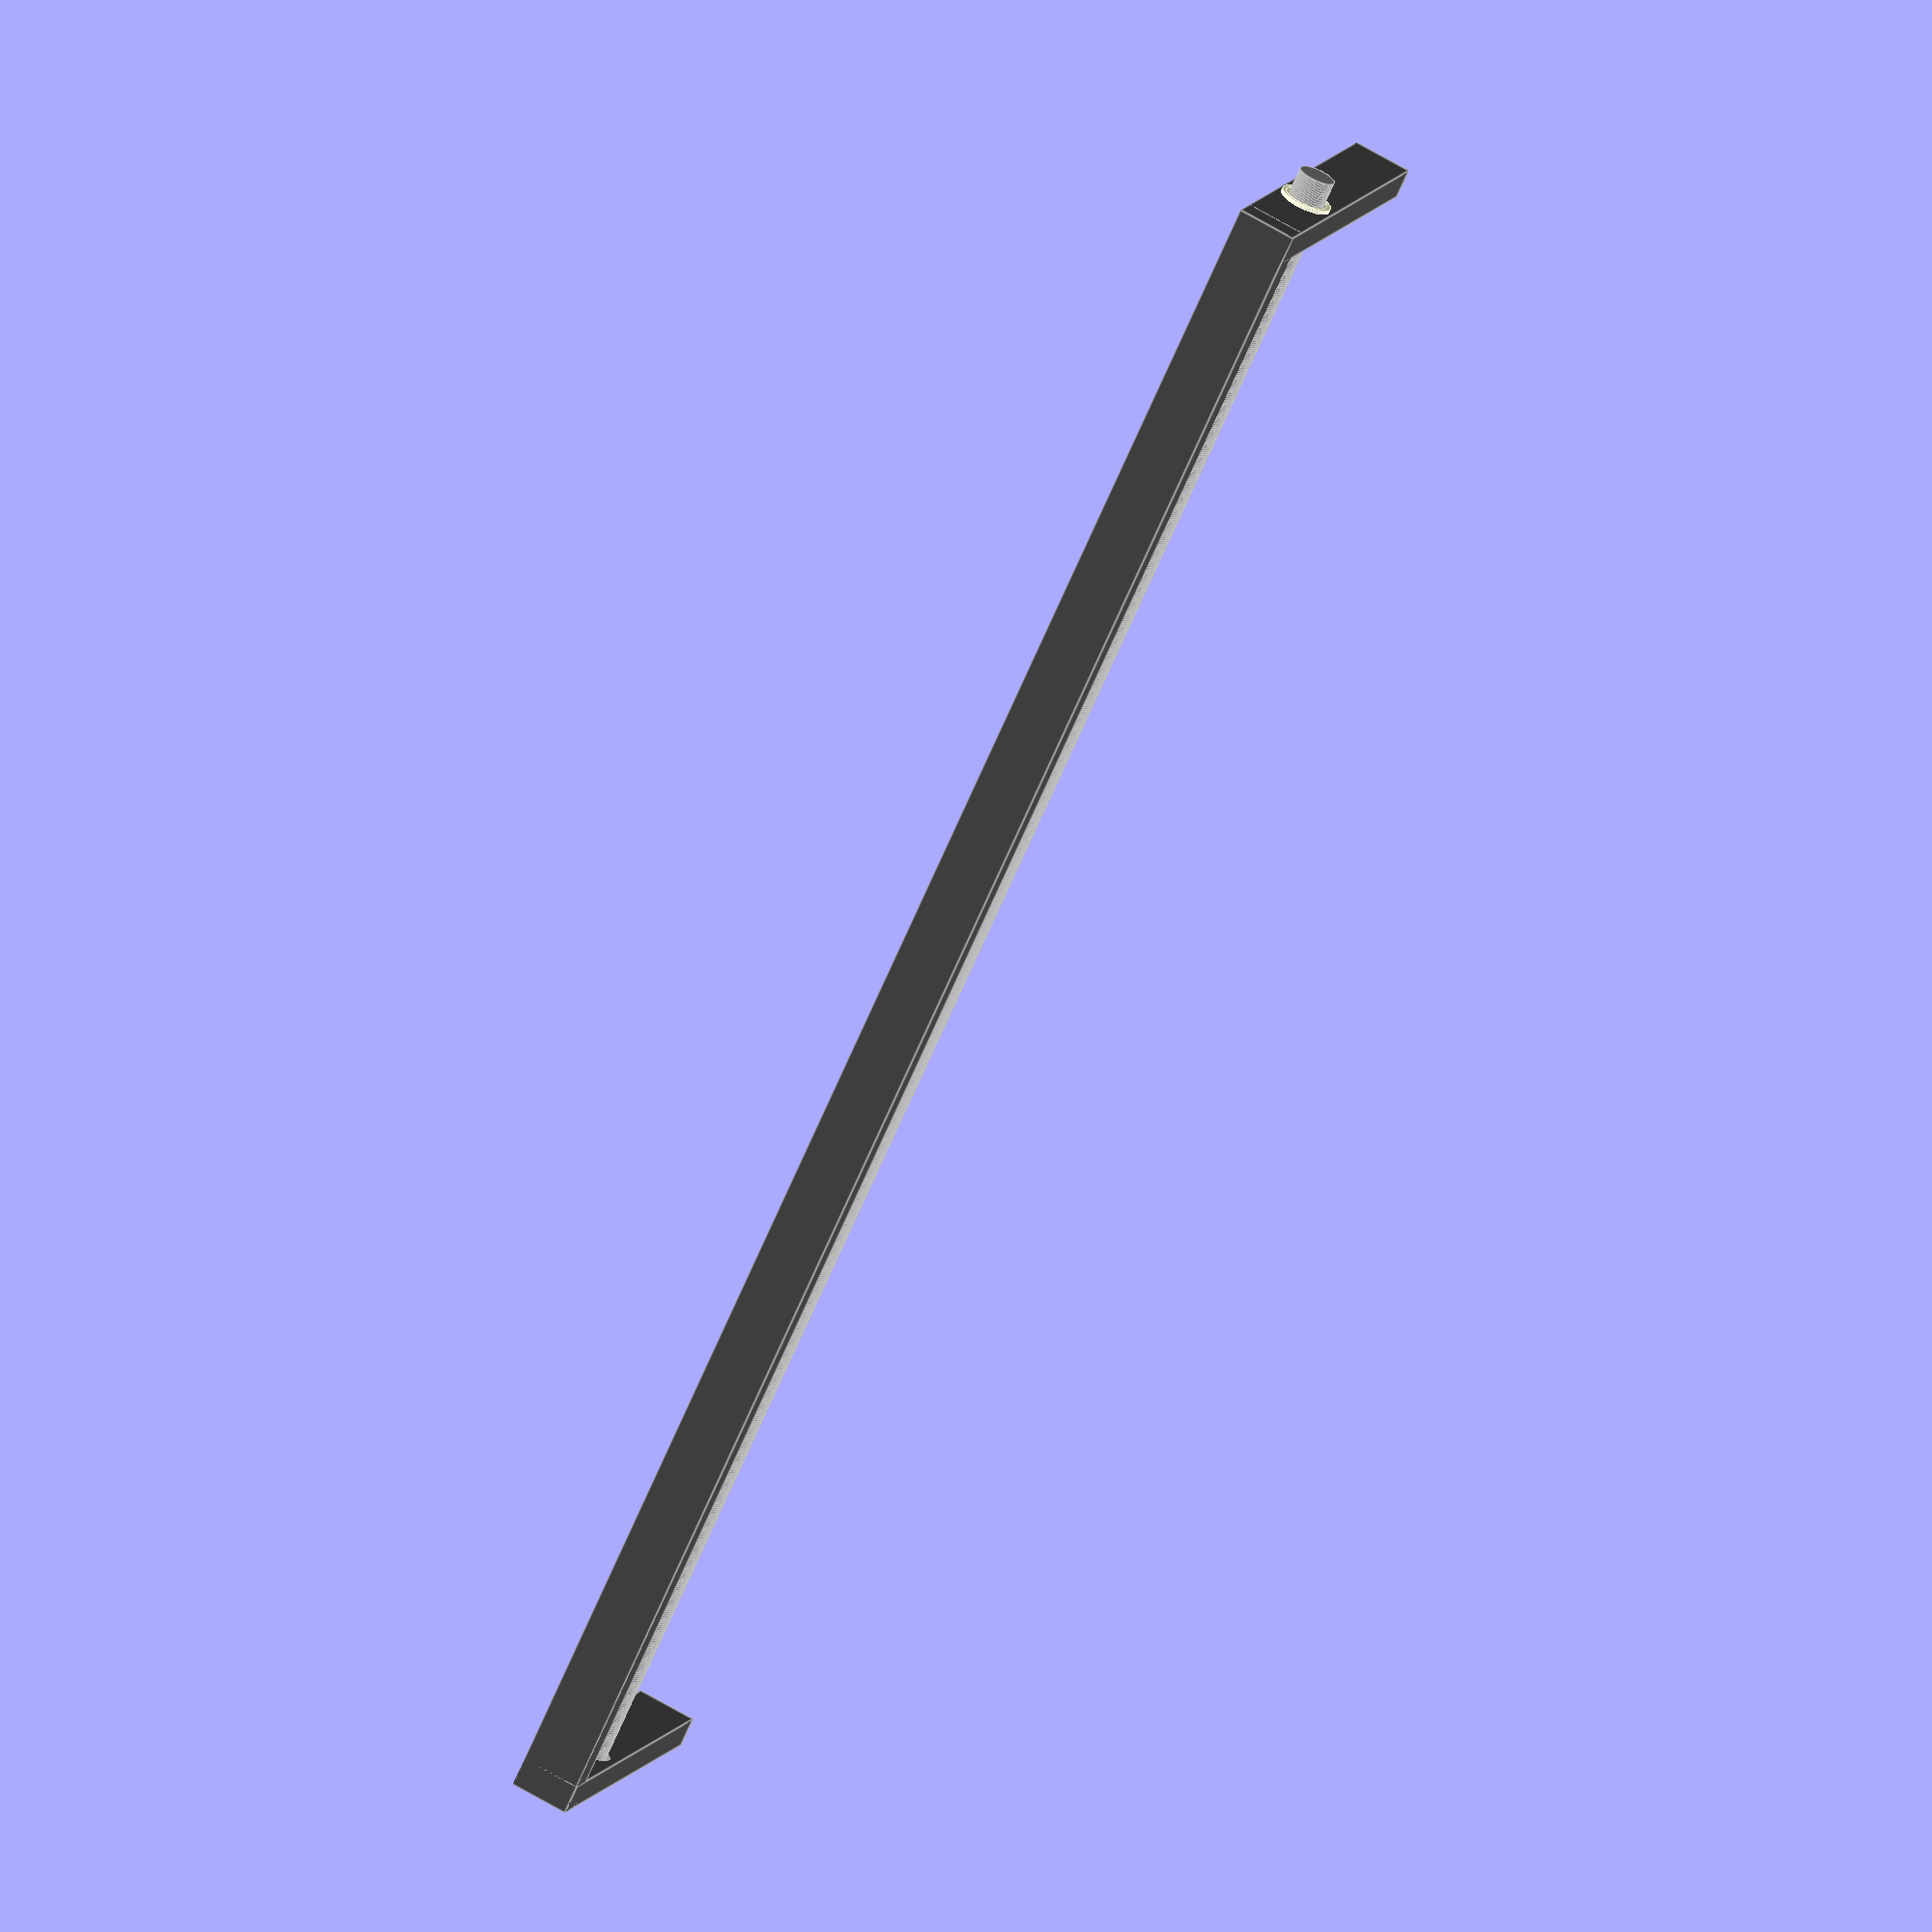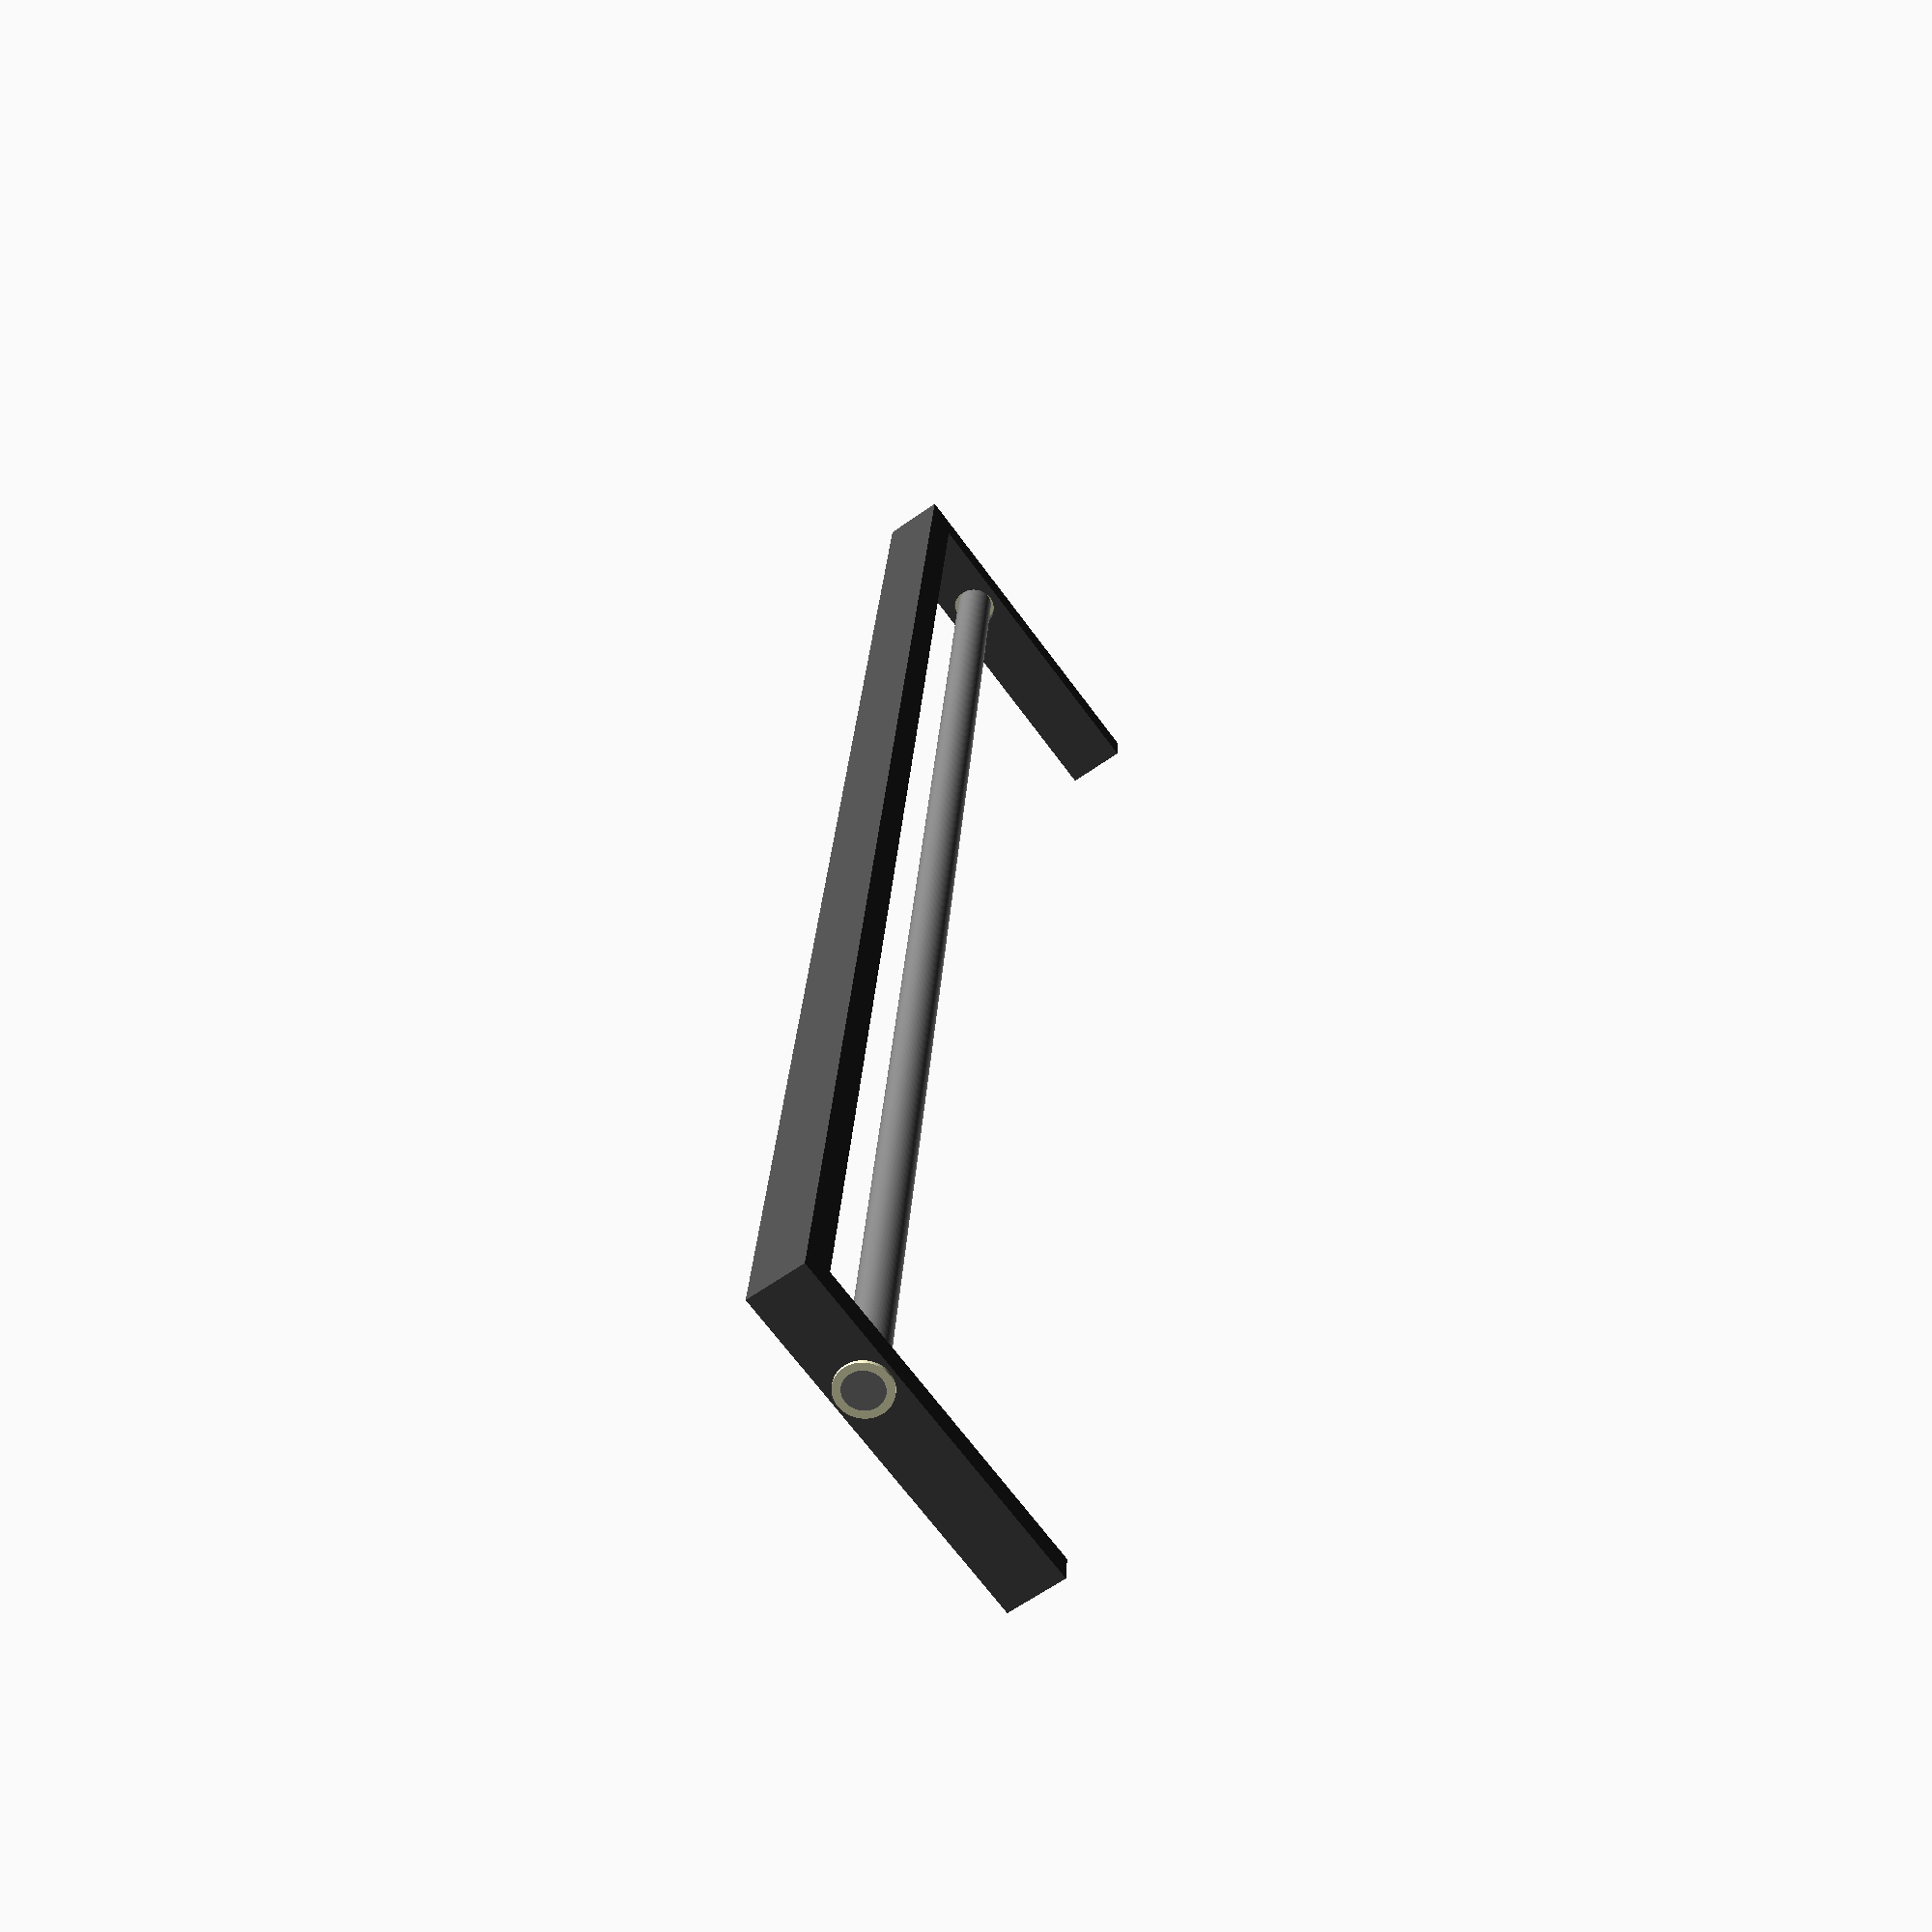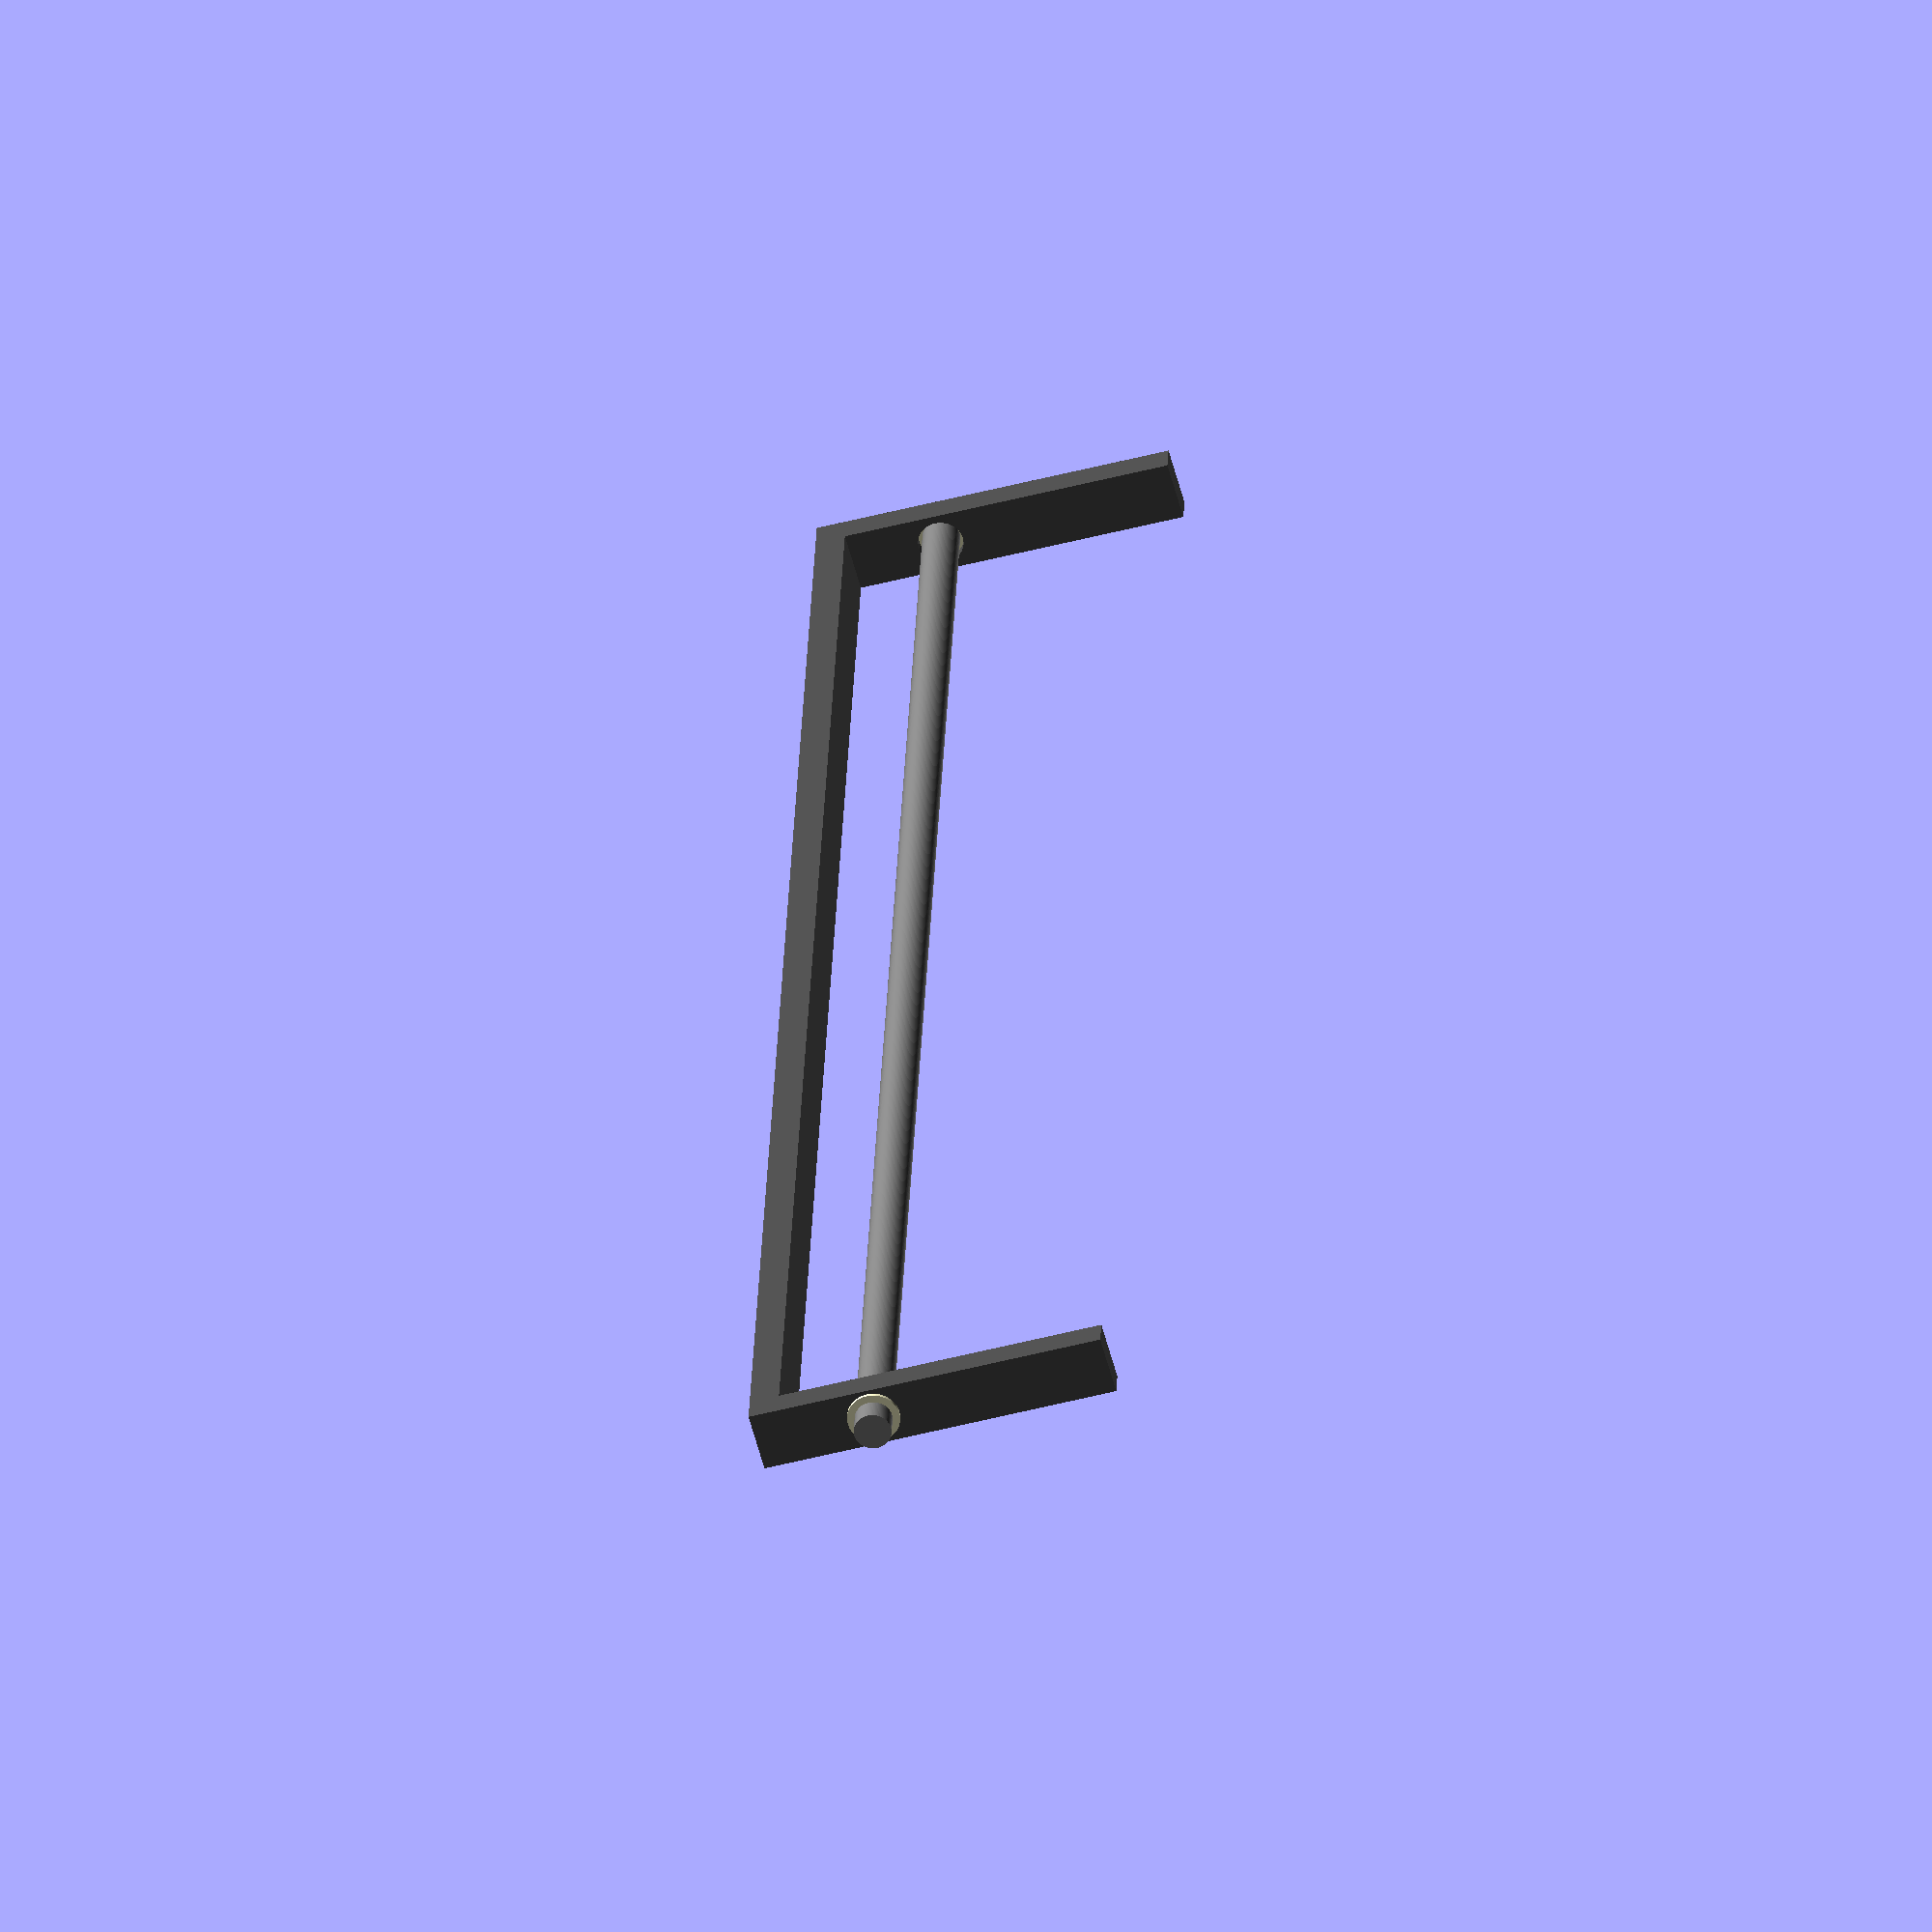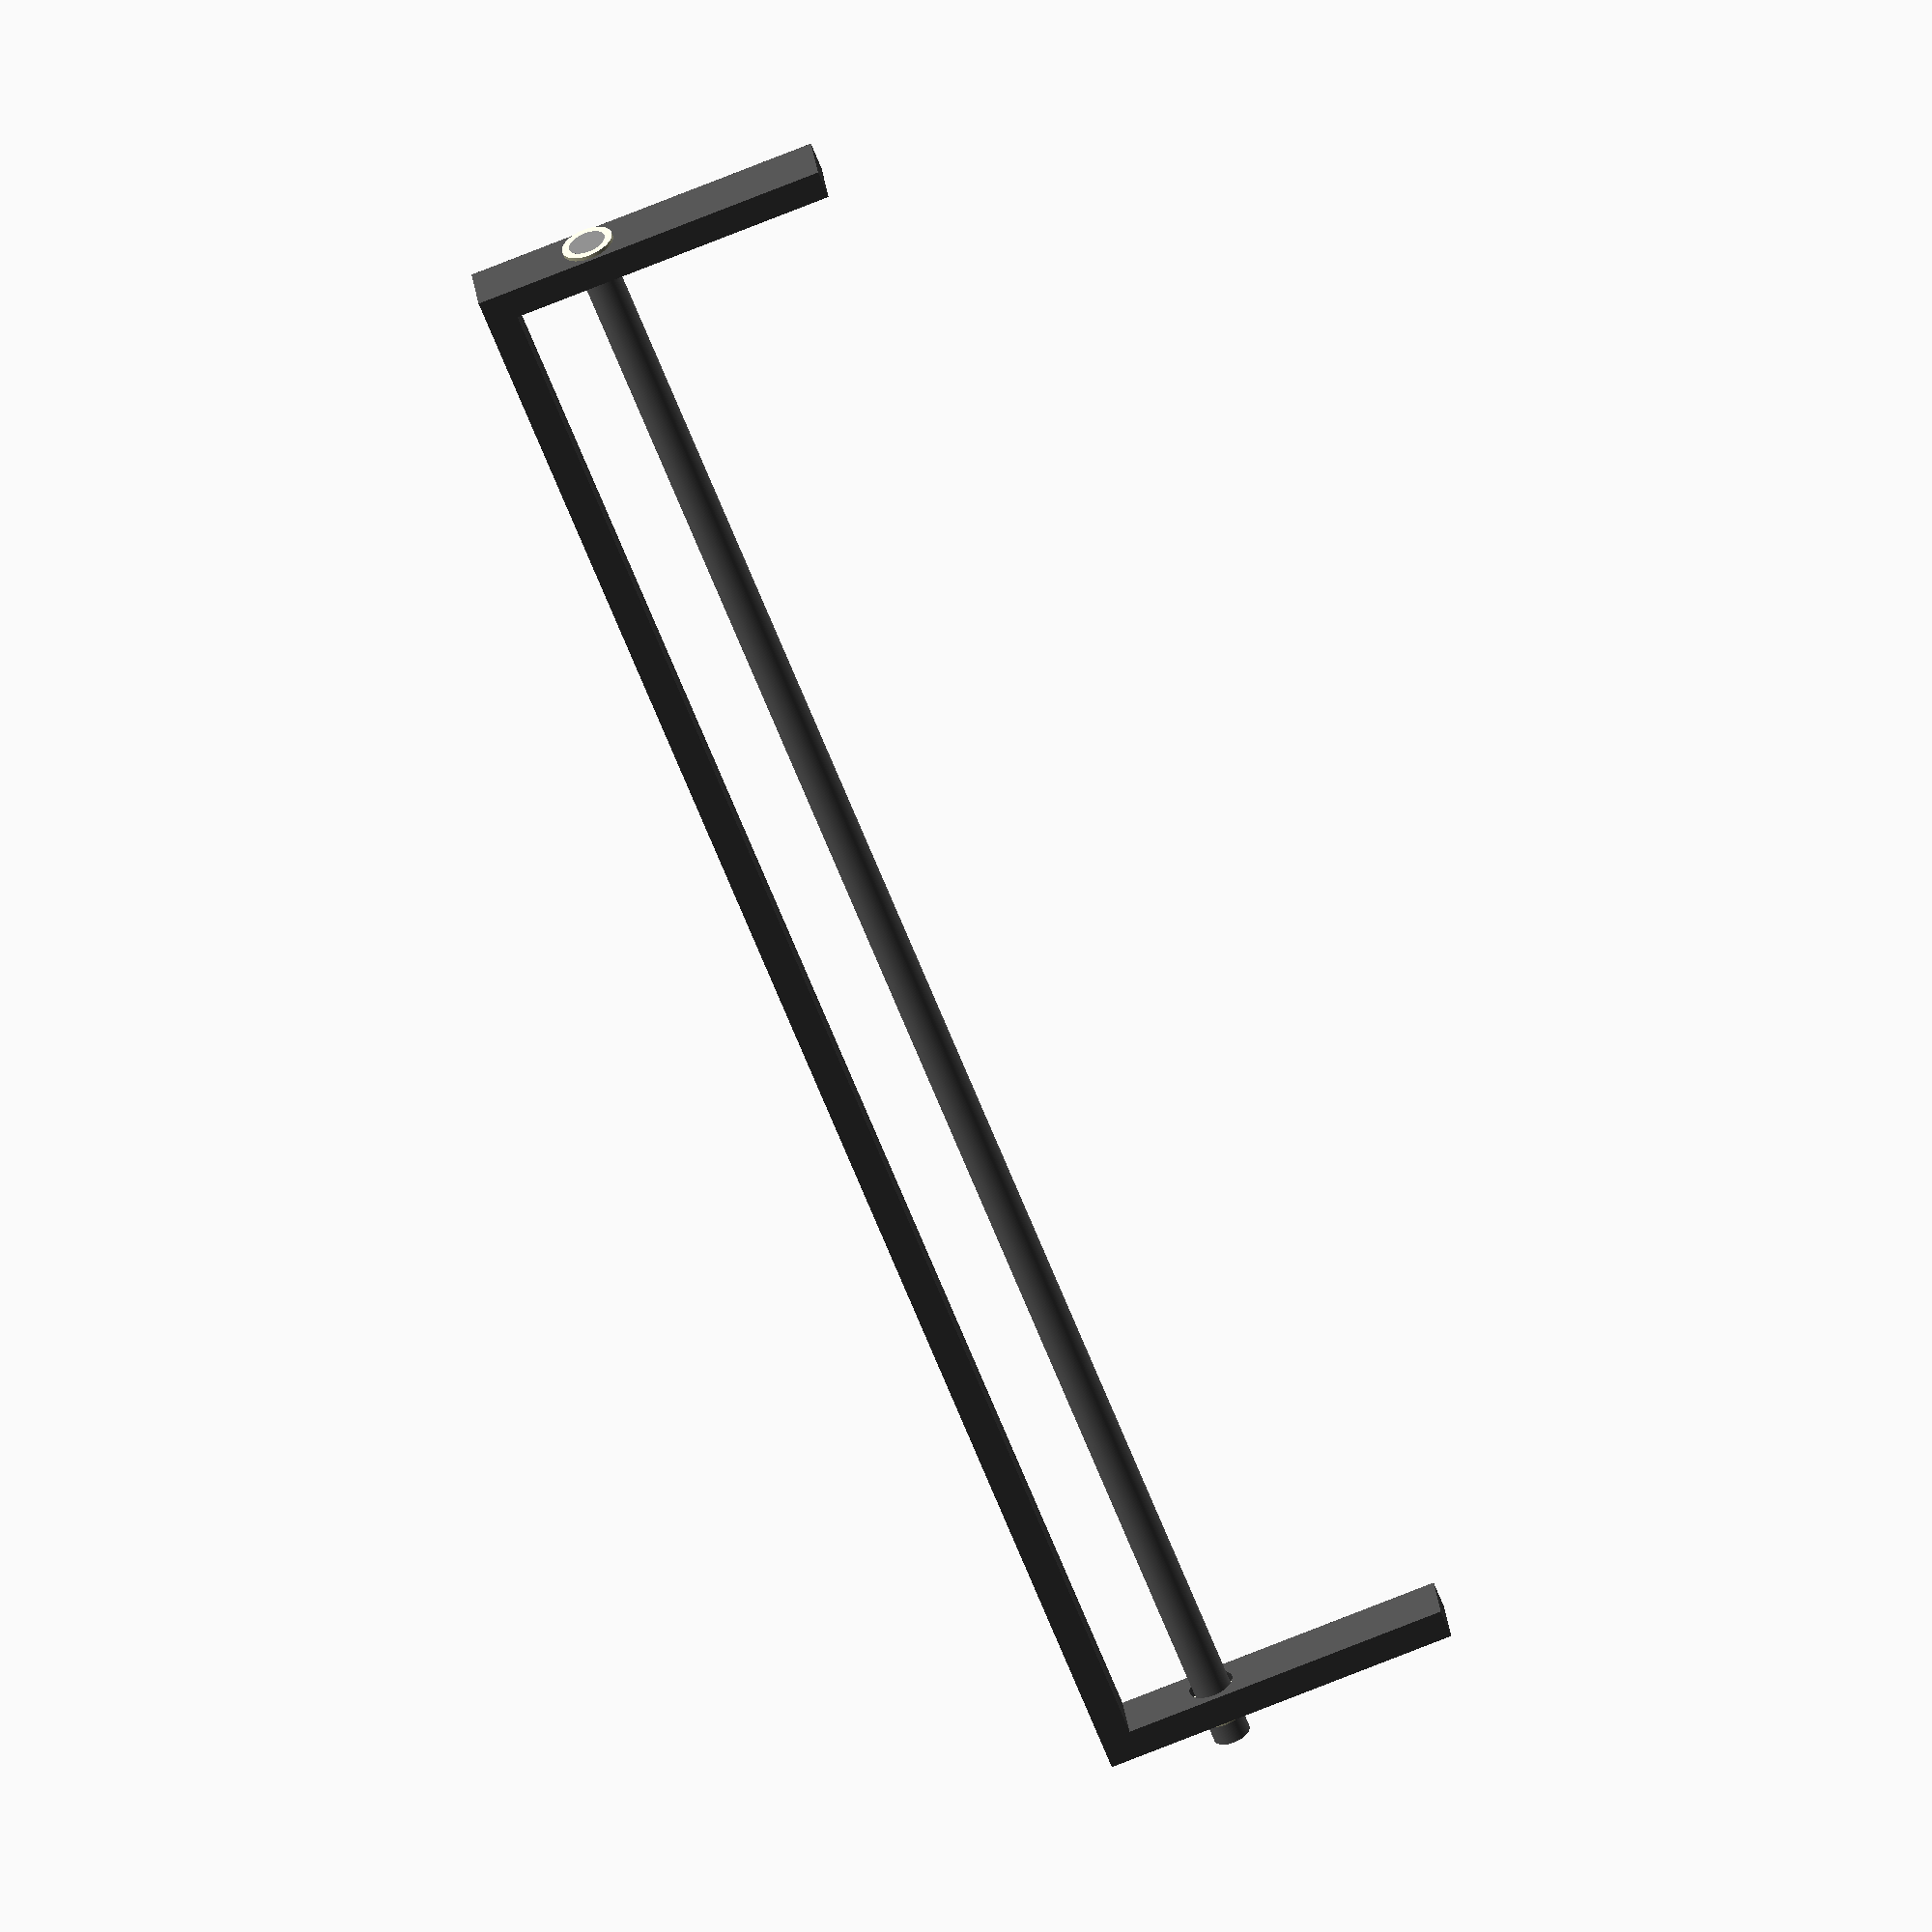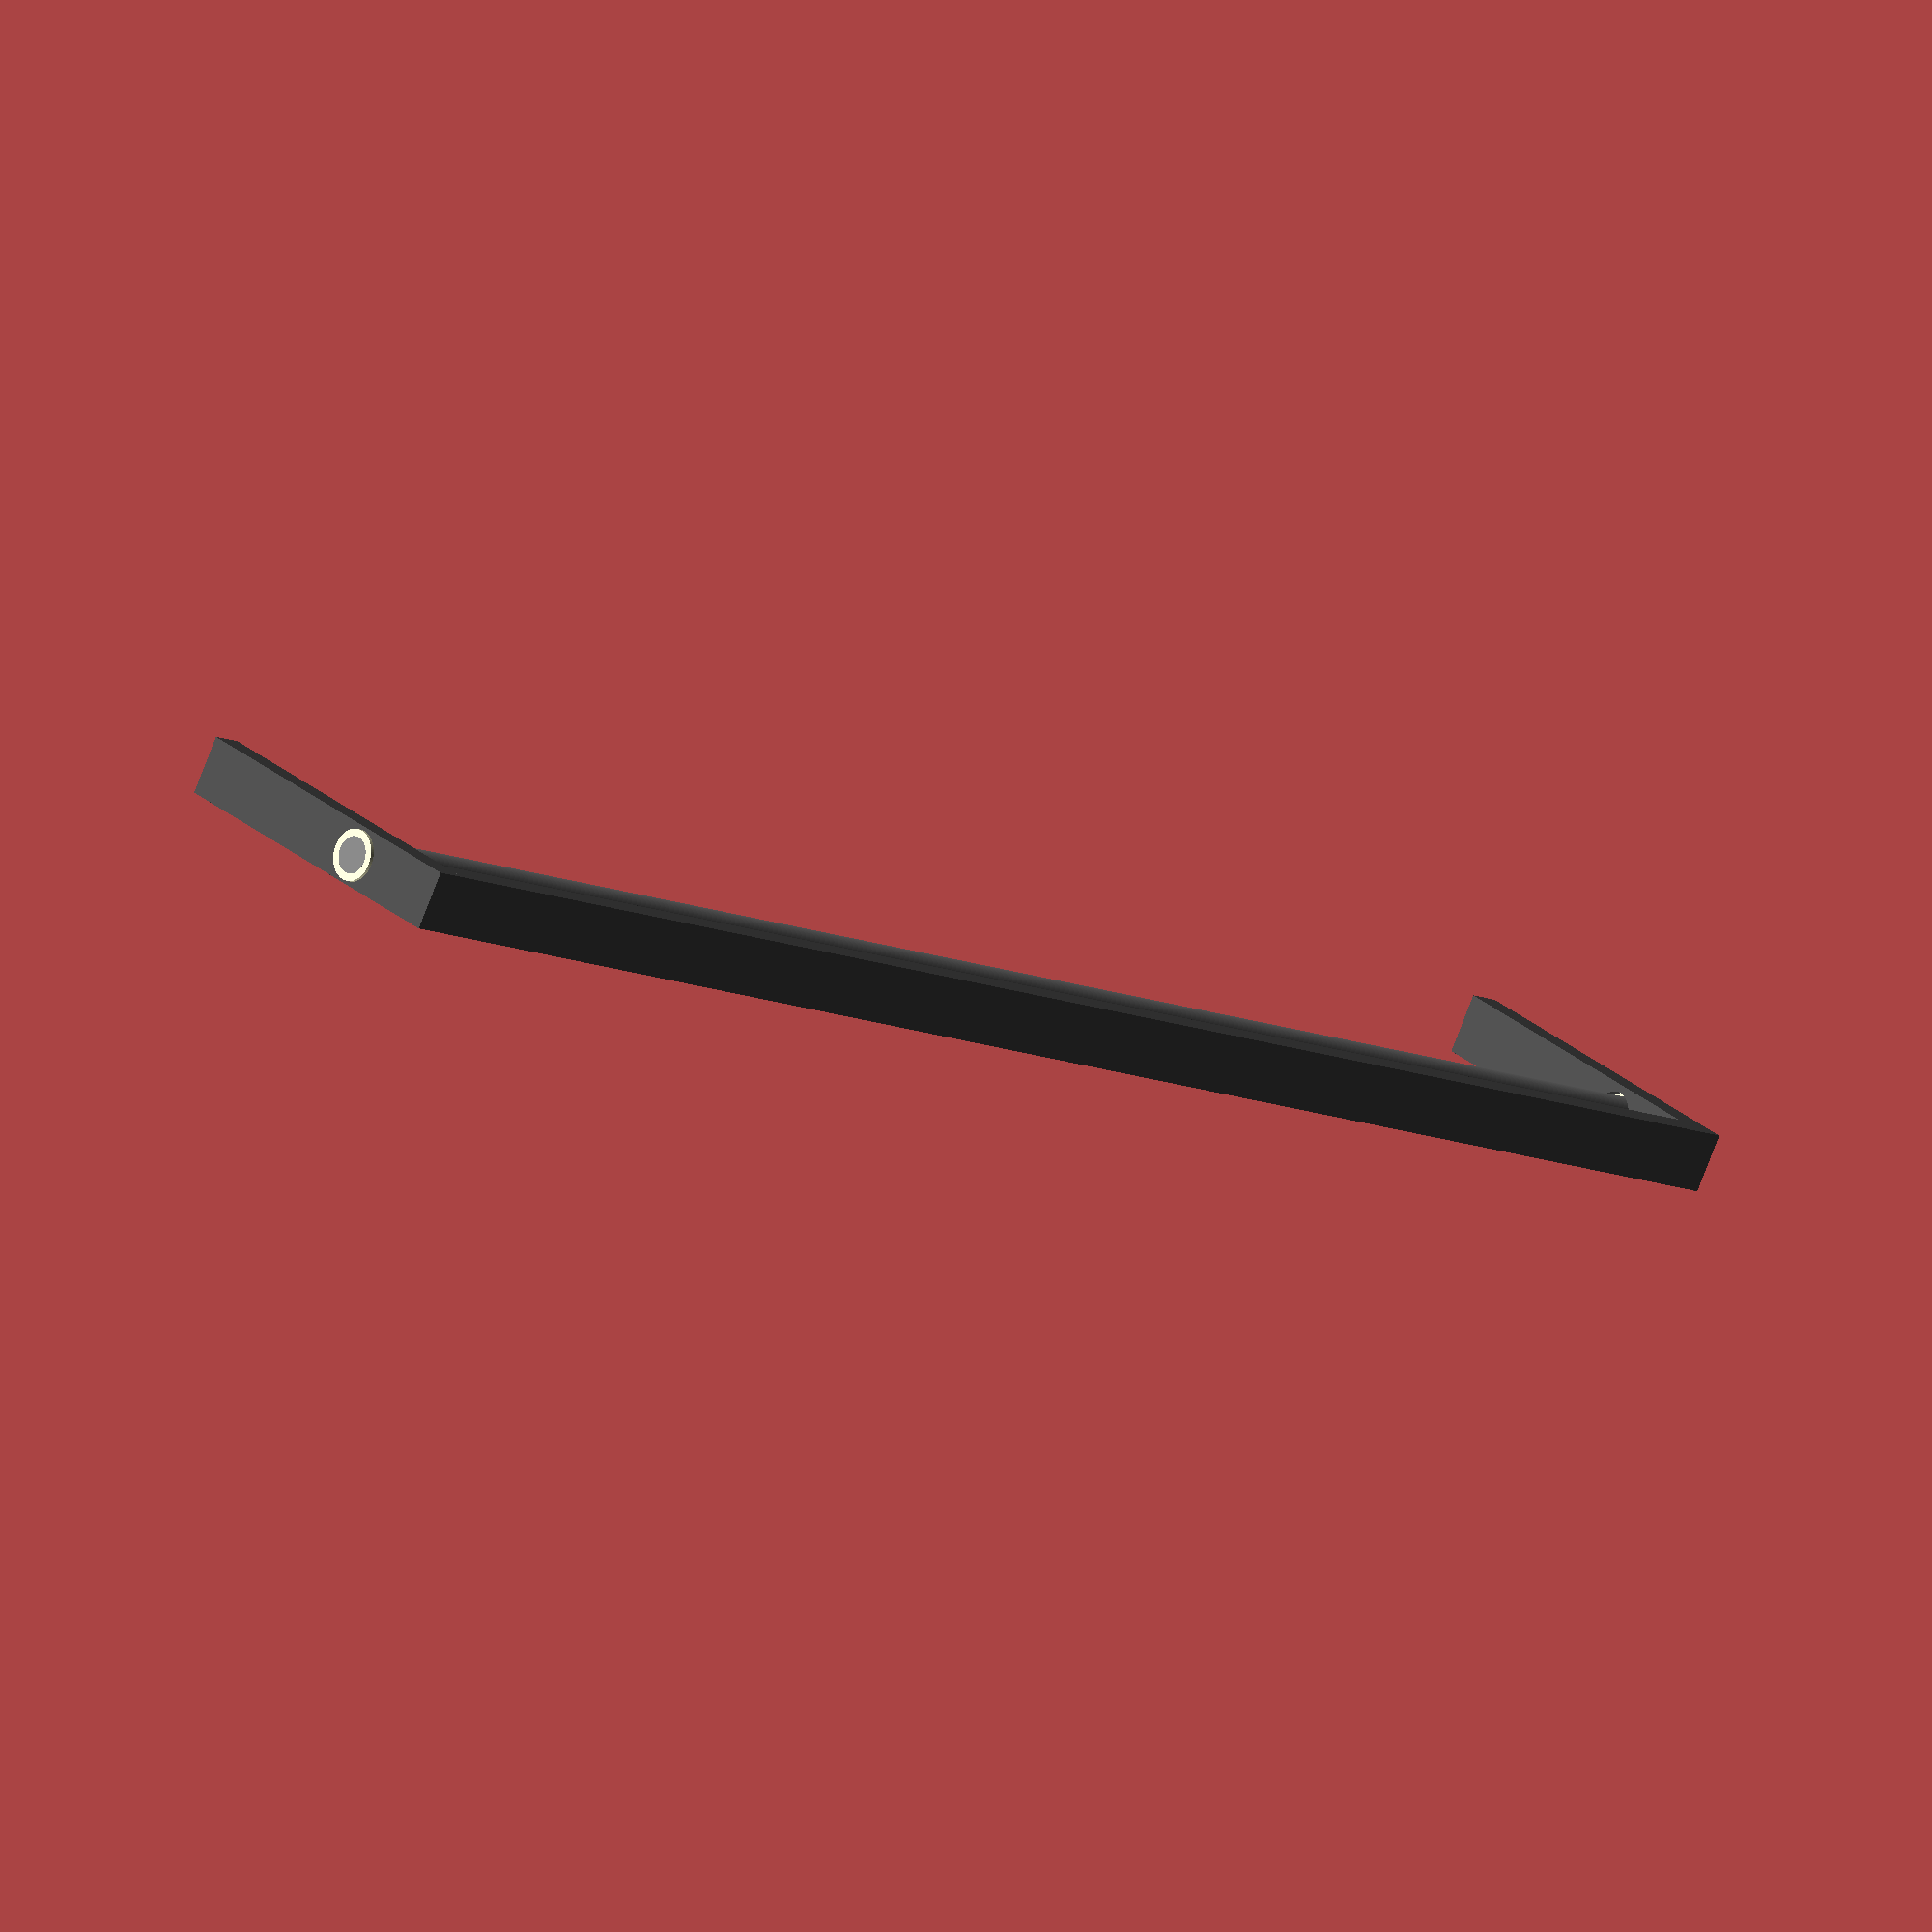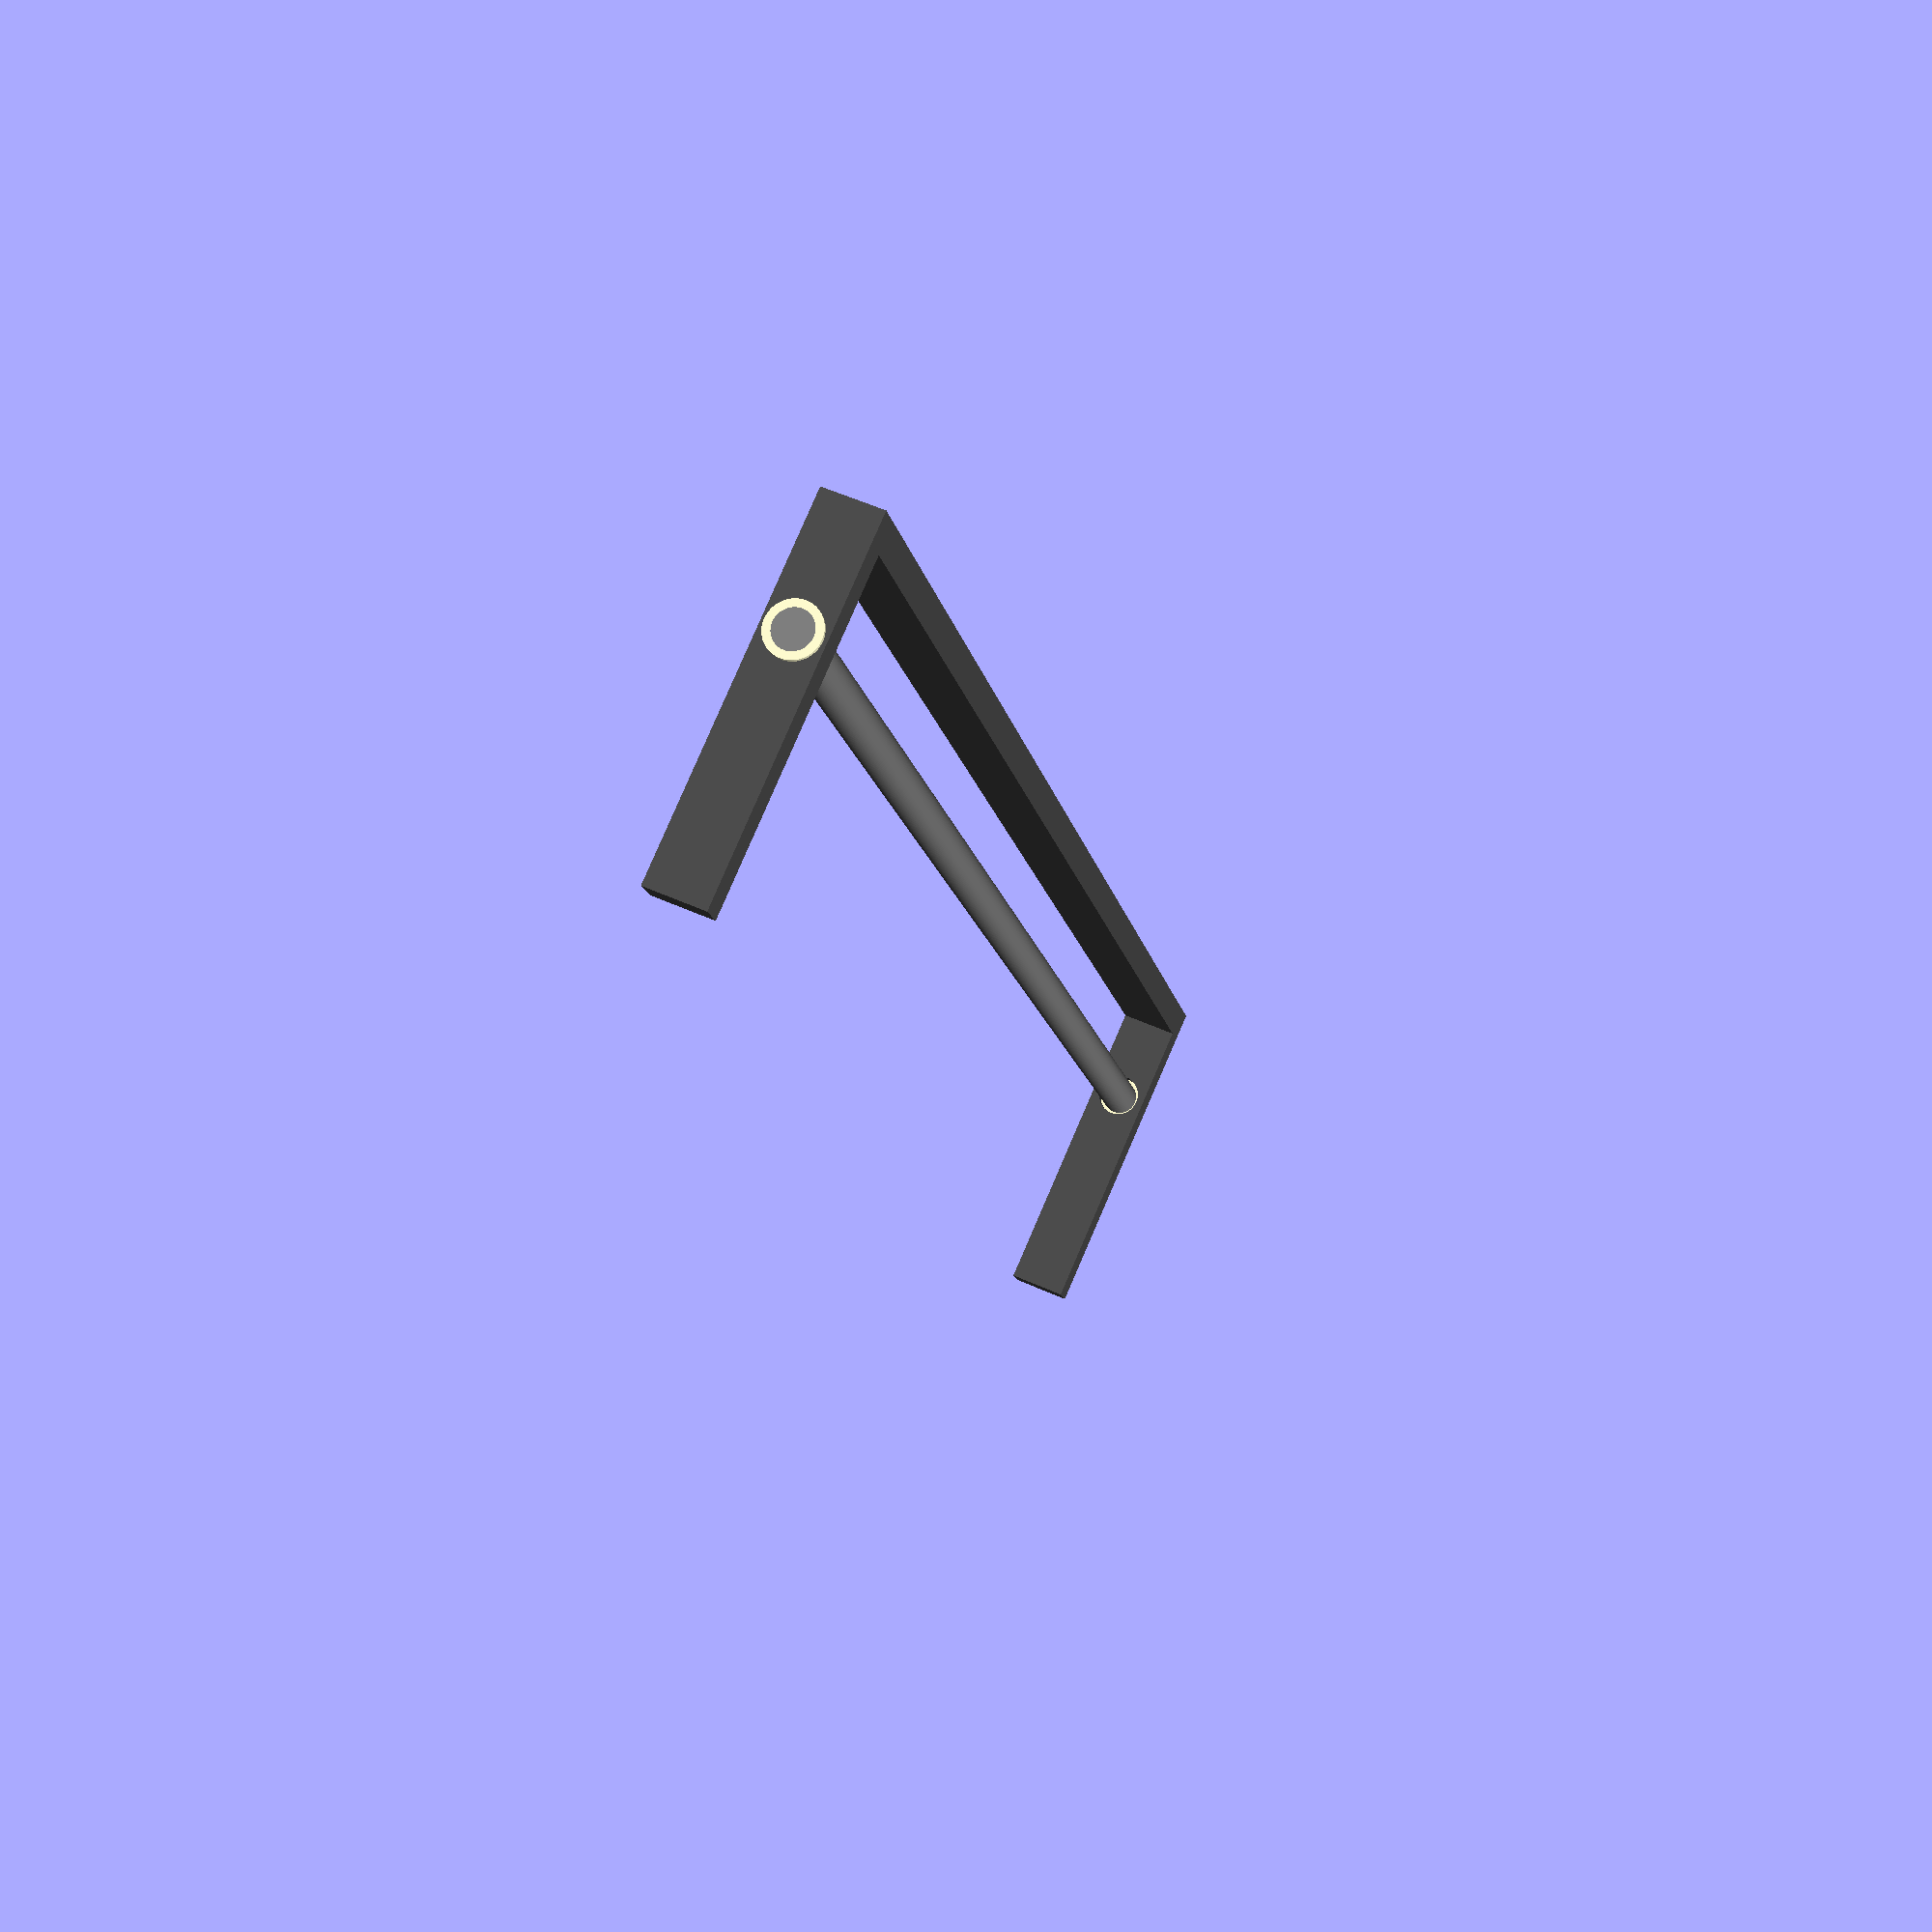
<openscad>
$fn = 100;

bridgeWidth = 30;
bridgeHeight = 6;

shaftHeight = 4;

module bridge() {
    color([0.3,0.3,0.3]) difference() {
        union() {
            cube([0.5,1,bridgeHeight]);
            translate([0,0,bridgeHeight-0.5]) cube([bridgeWidth,1,0.5]);
            translate([bridgeWidth-0.5,0,0])cube([0.5,1,bridgeHeight]);
        }
        
        translate([-1,0.5,shaftHeight]) rotate([0,90,0]) cylinder(r=6/16,h=100);

        
    }
}

module igusBushing() {
    bore = 5/16;
    
    color([1,0.99,0.815]) difference() {
        translate([0,0,-1/16]) union() {
            cylinder(r=bore+1/8,h=1/16);
            cylinder(r=bore+1/16,h=3/8);
        }
        translate([0,0,-0.5])cylinder(r=bore,h=2);

    }
}

bridge();
translate([0,0.5,shaftHeight]) rotate([0,90,0]) igusBushing();
translate([bridgeWidth,0.5,shaftHeight]) rotate([0,270,0]) igusBushing();
color([0.5,0.5,0.5]) translate([-0.5,0.5,shaftHeight]) rotate([0,90,0]) cylinder(r=5/16,h=bridgeWidth+0.5+1/16);


</openscad>
<views>
elev=348.7 azim=114.9 roll=18.6 proj=o view=edges
elev=67.0 azim=93.7 roll=36.1 proj=p view=wireframe
elev=233.0 azim=81.9 roll=74.6 proj=o view=solid
elev=258.8 azim=198.7 roll=68.5 proj=o view=solid
elev=151.8 azim=27.2 roll=218.0 proj=o view=solid
elev=99.5 azim=101.2 roll=336.7 proj=p view=solid
</views>
